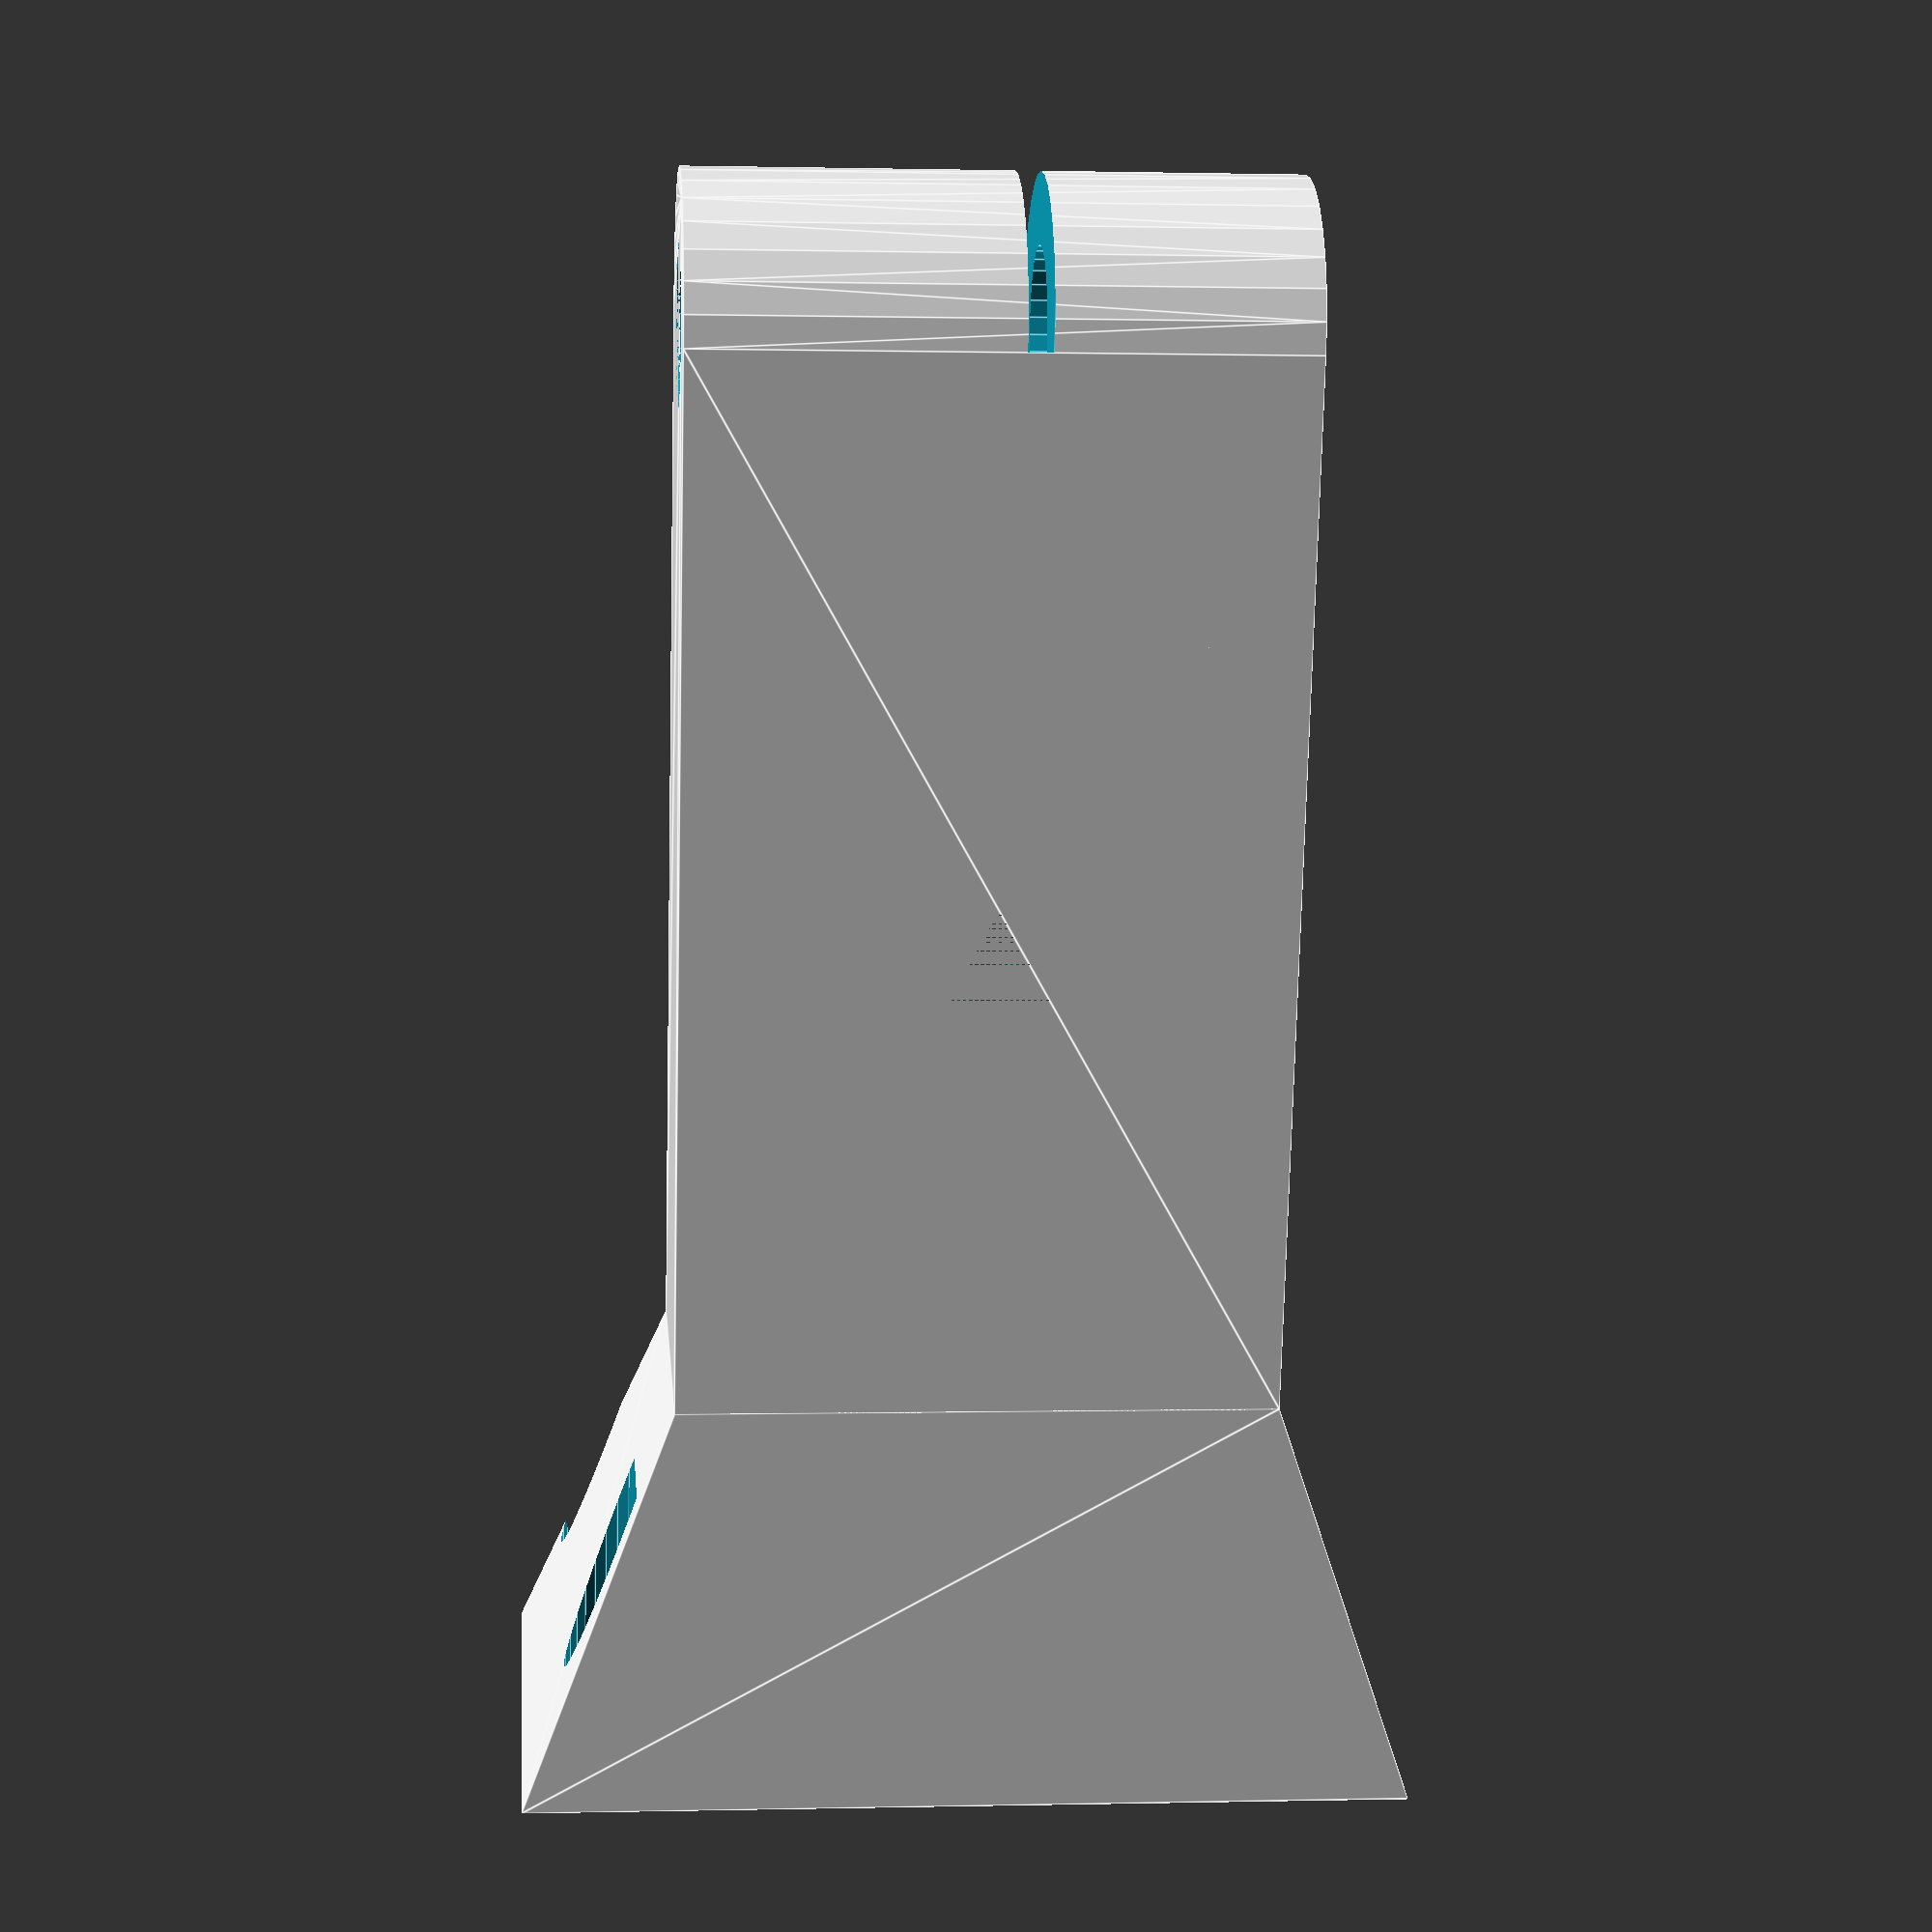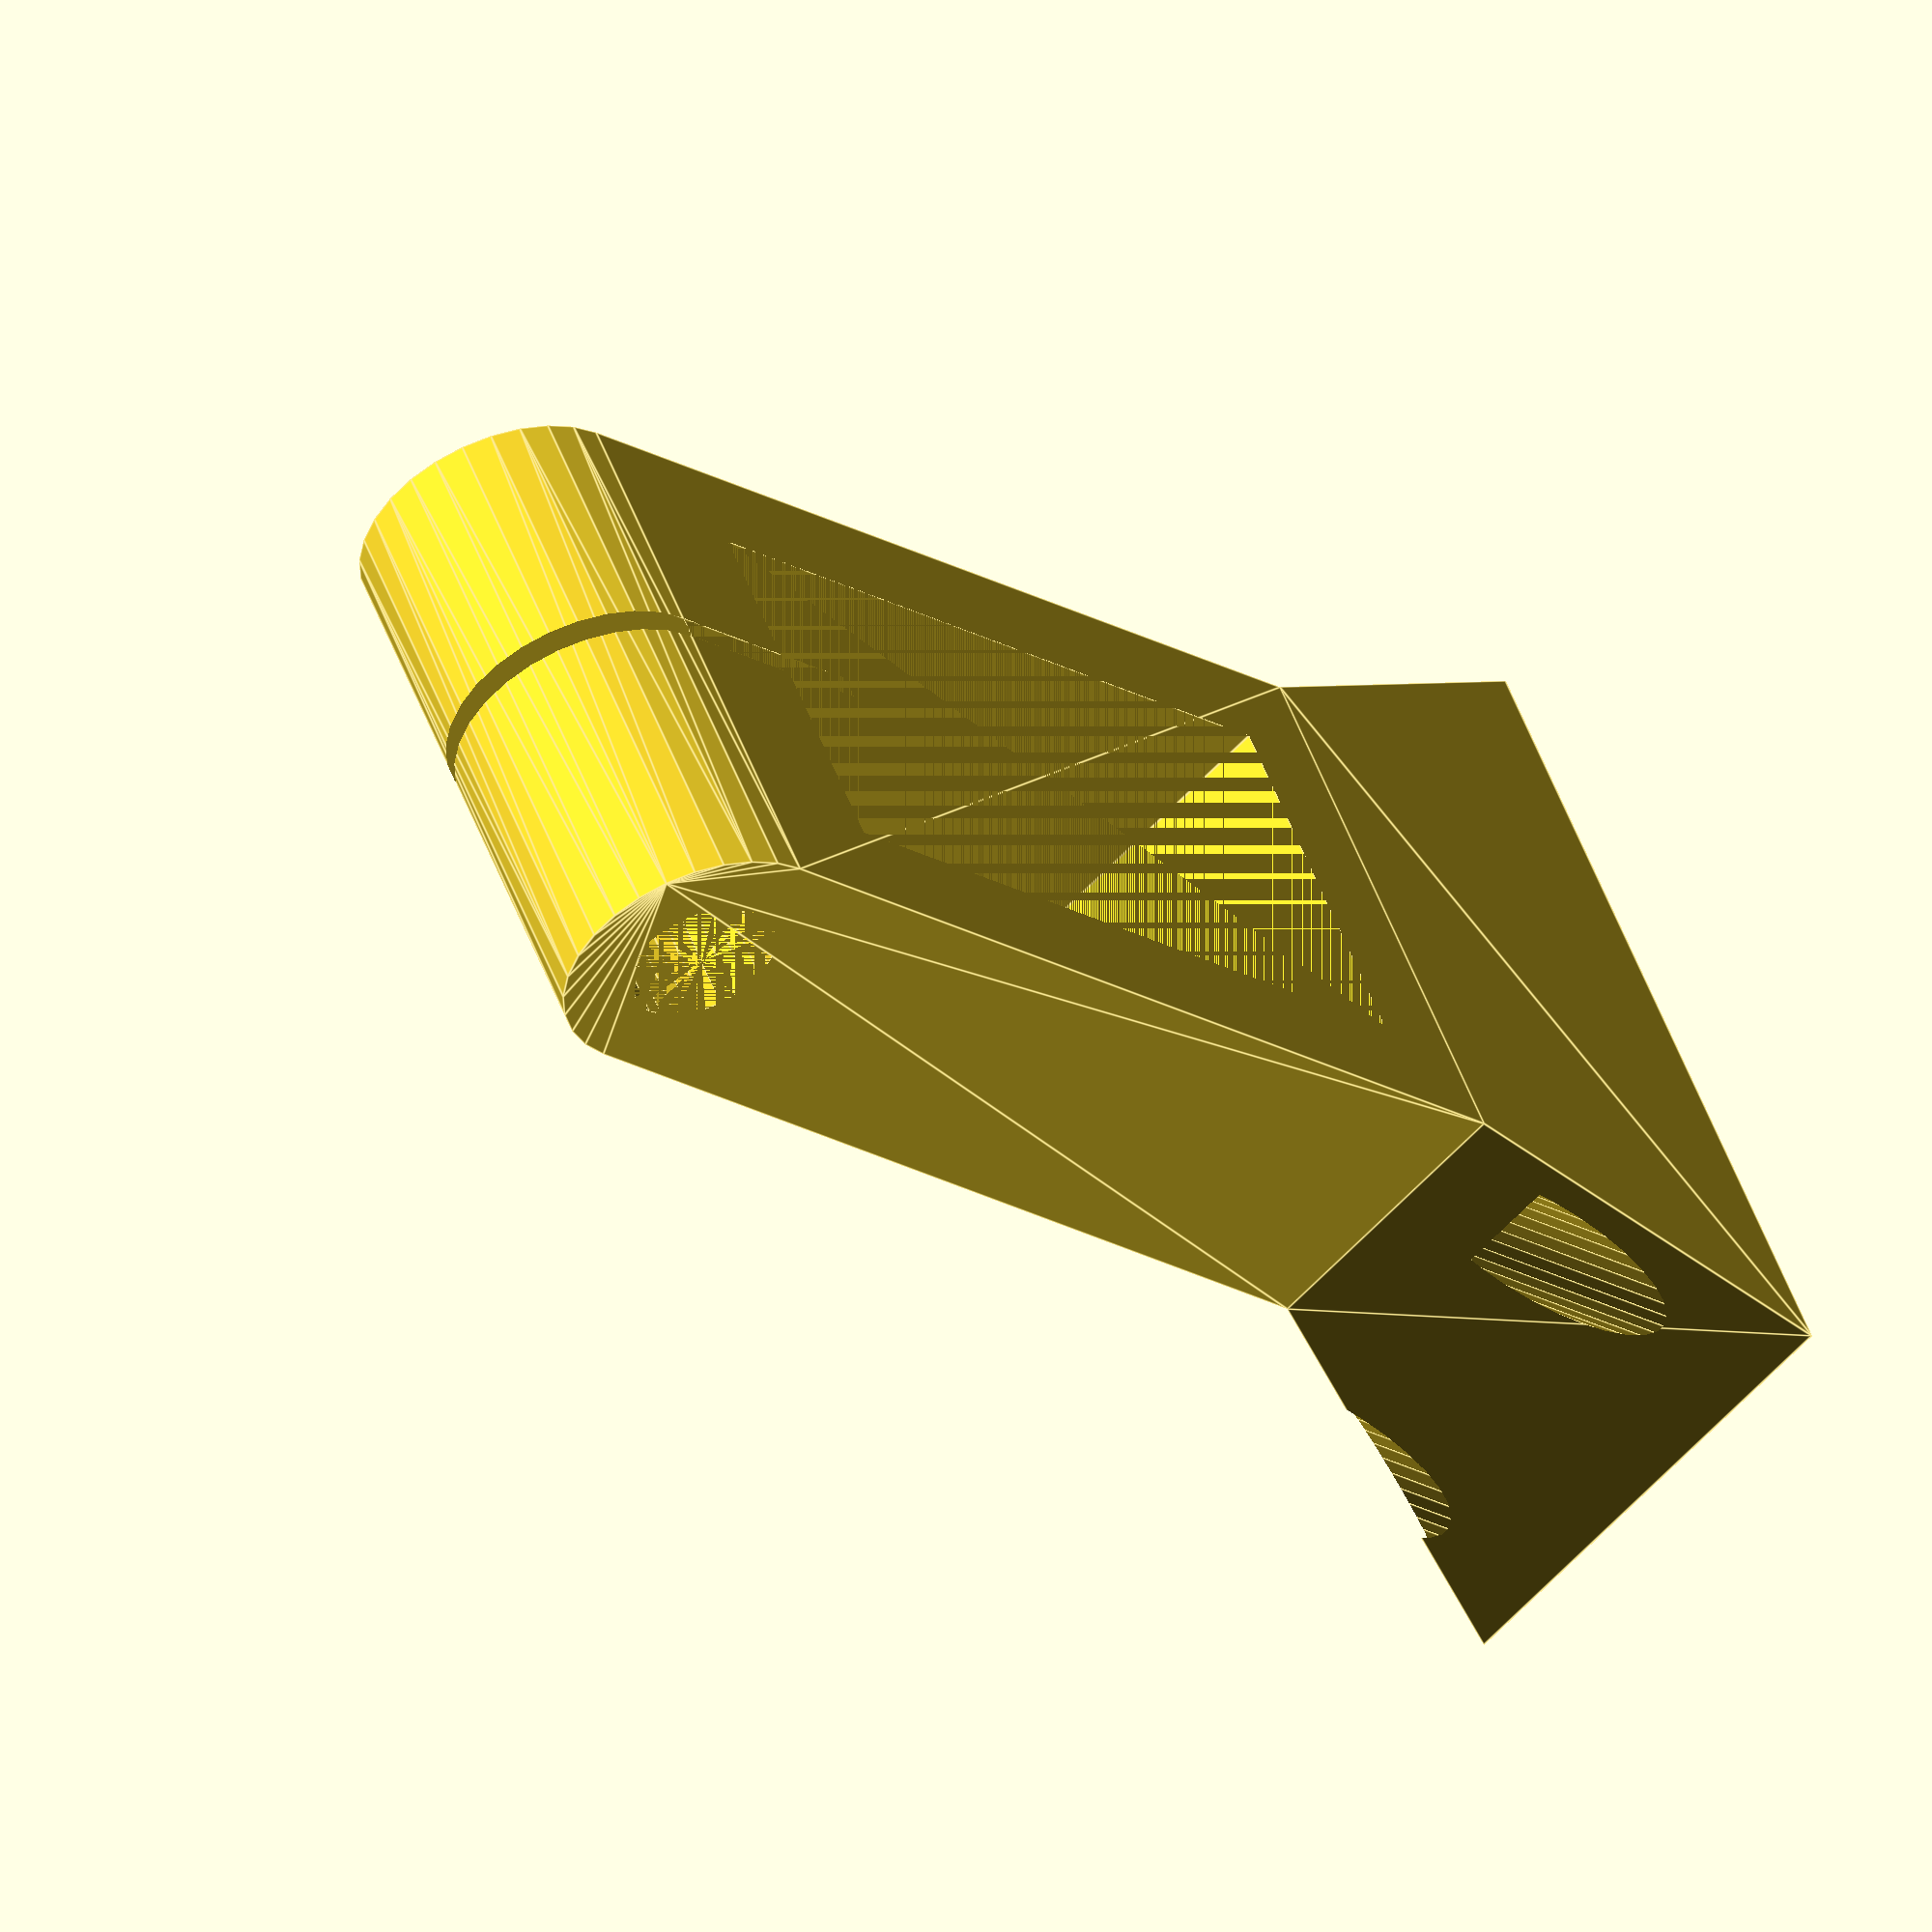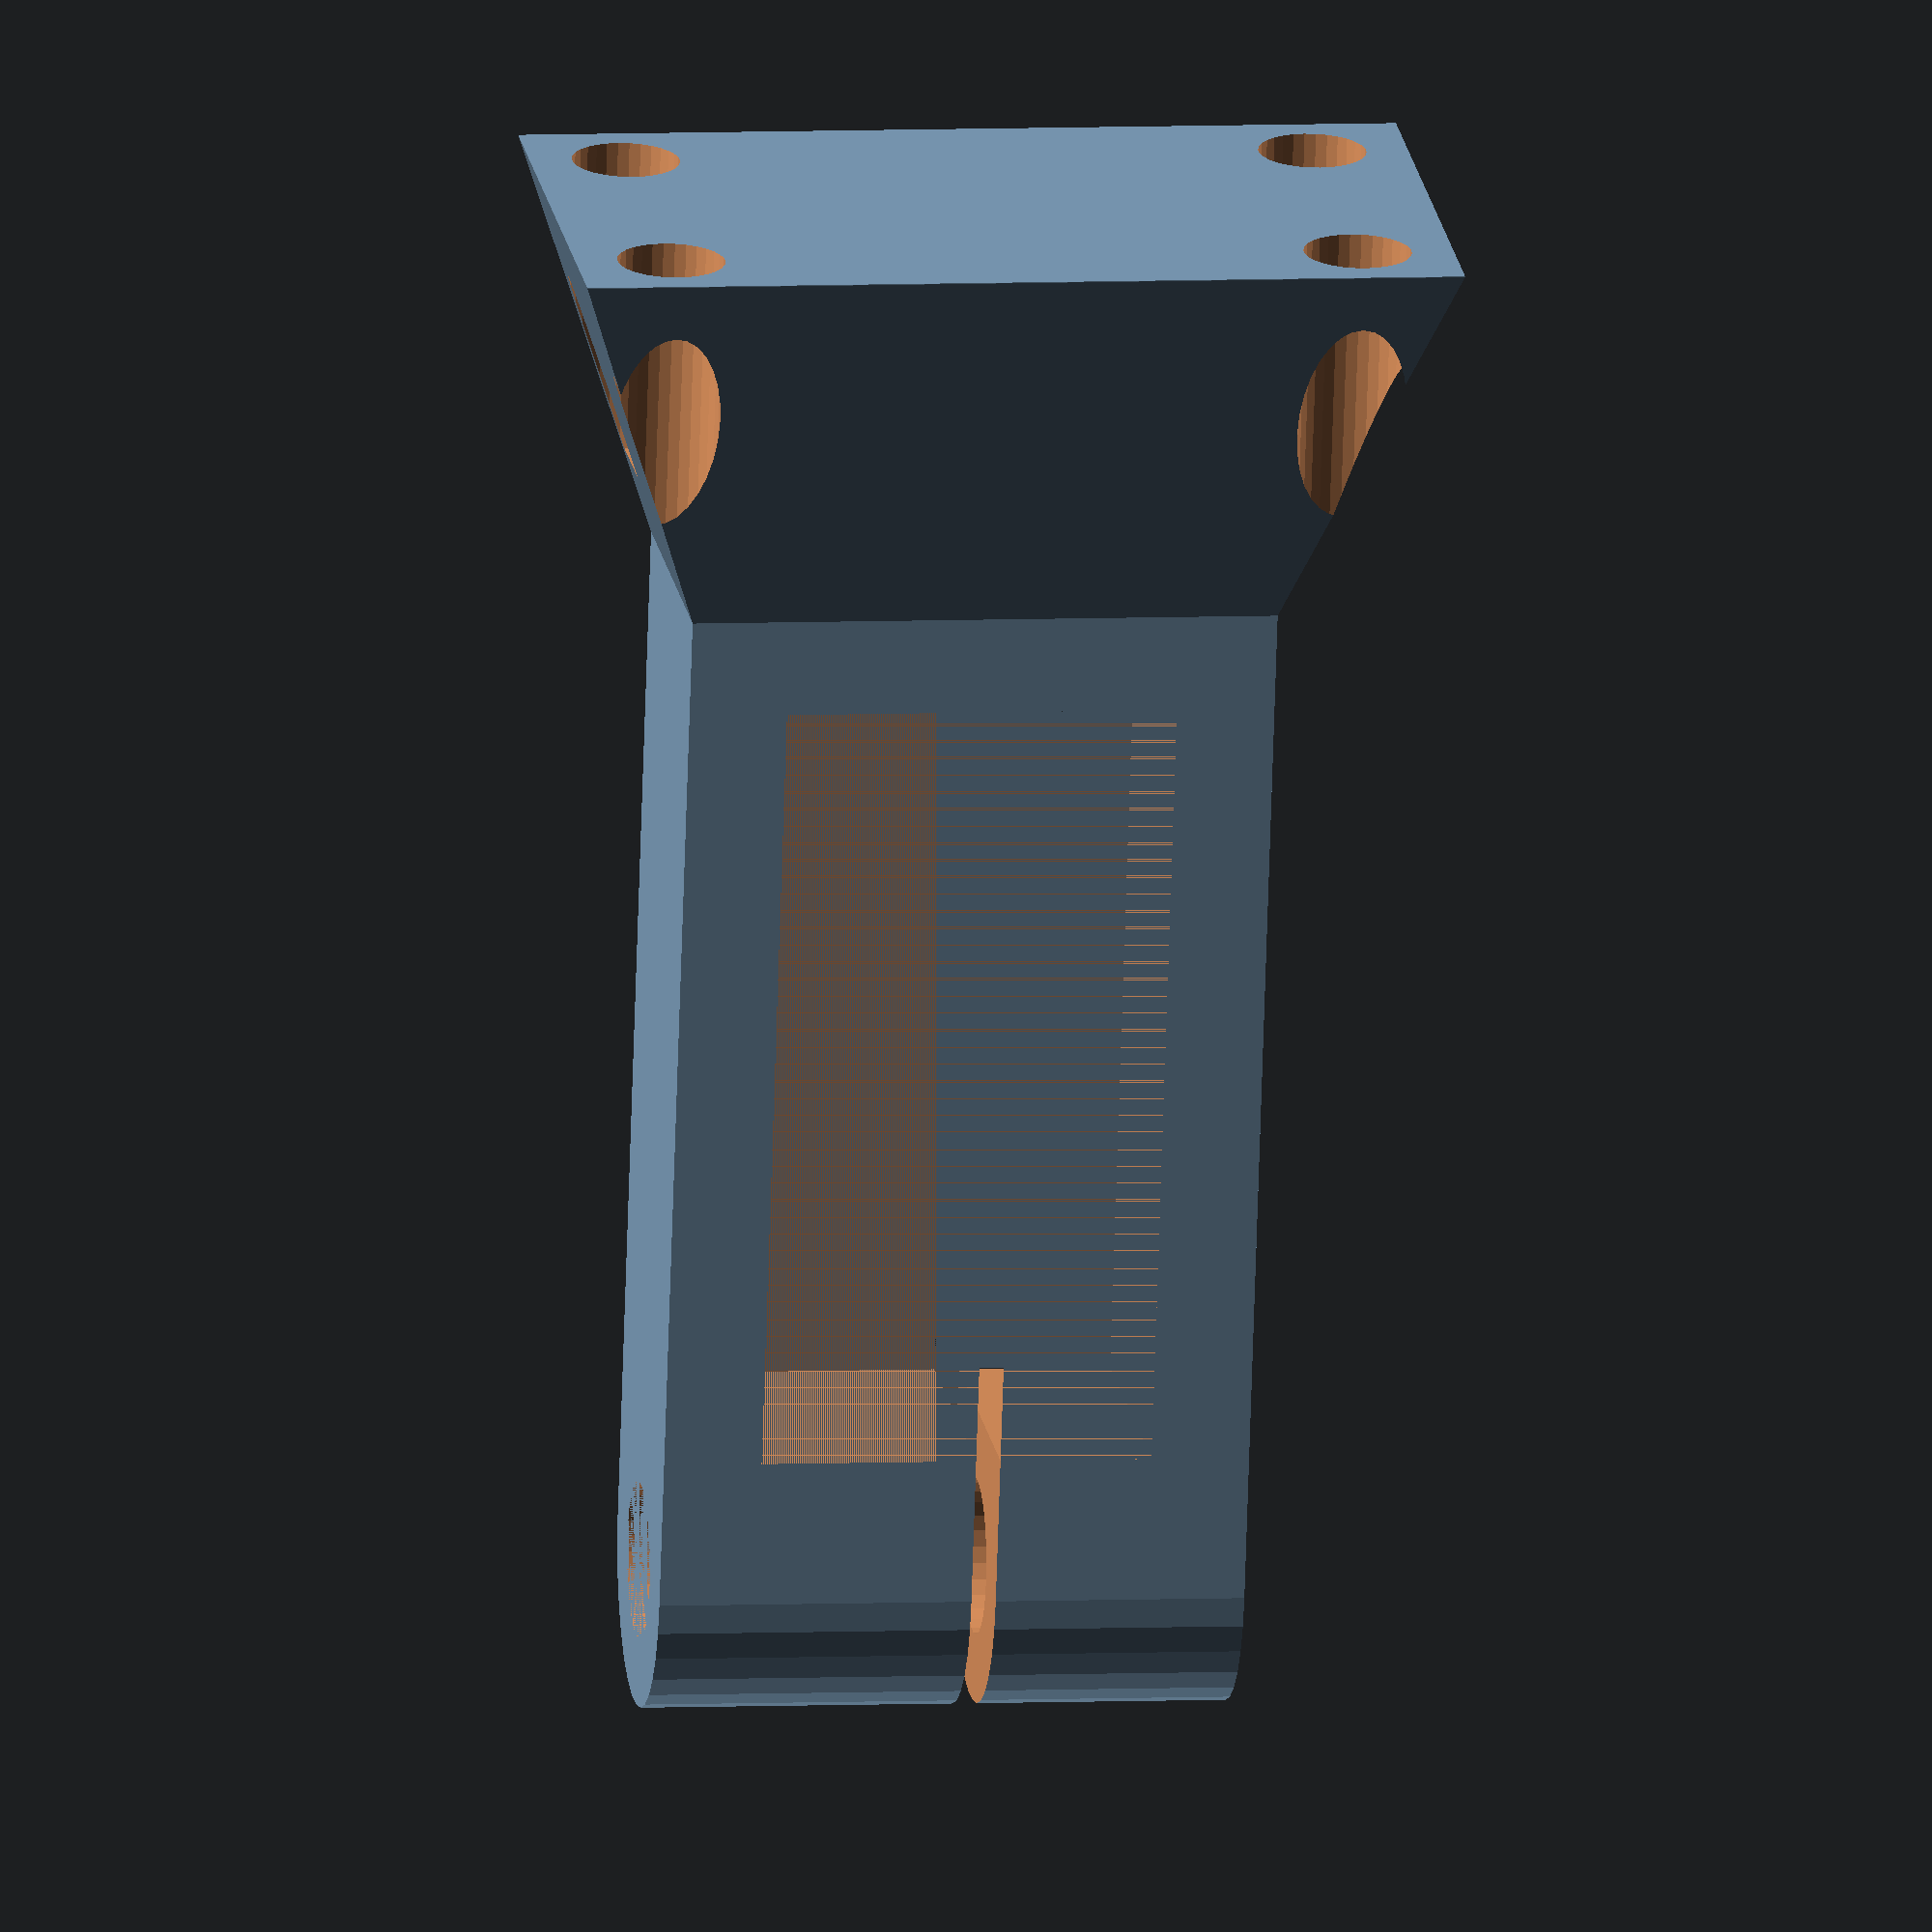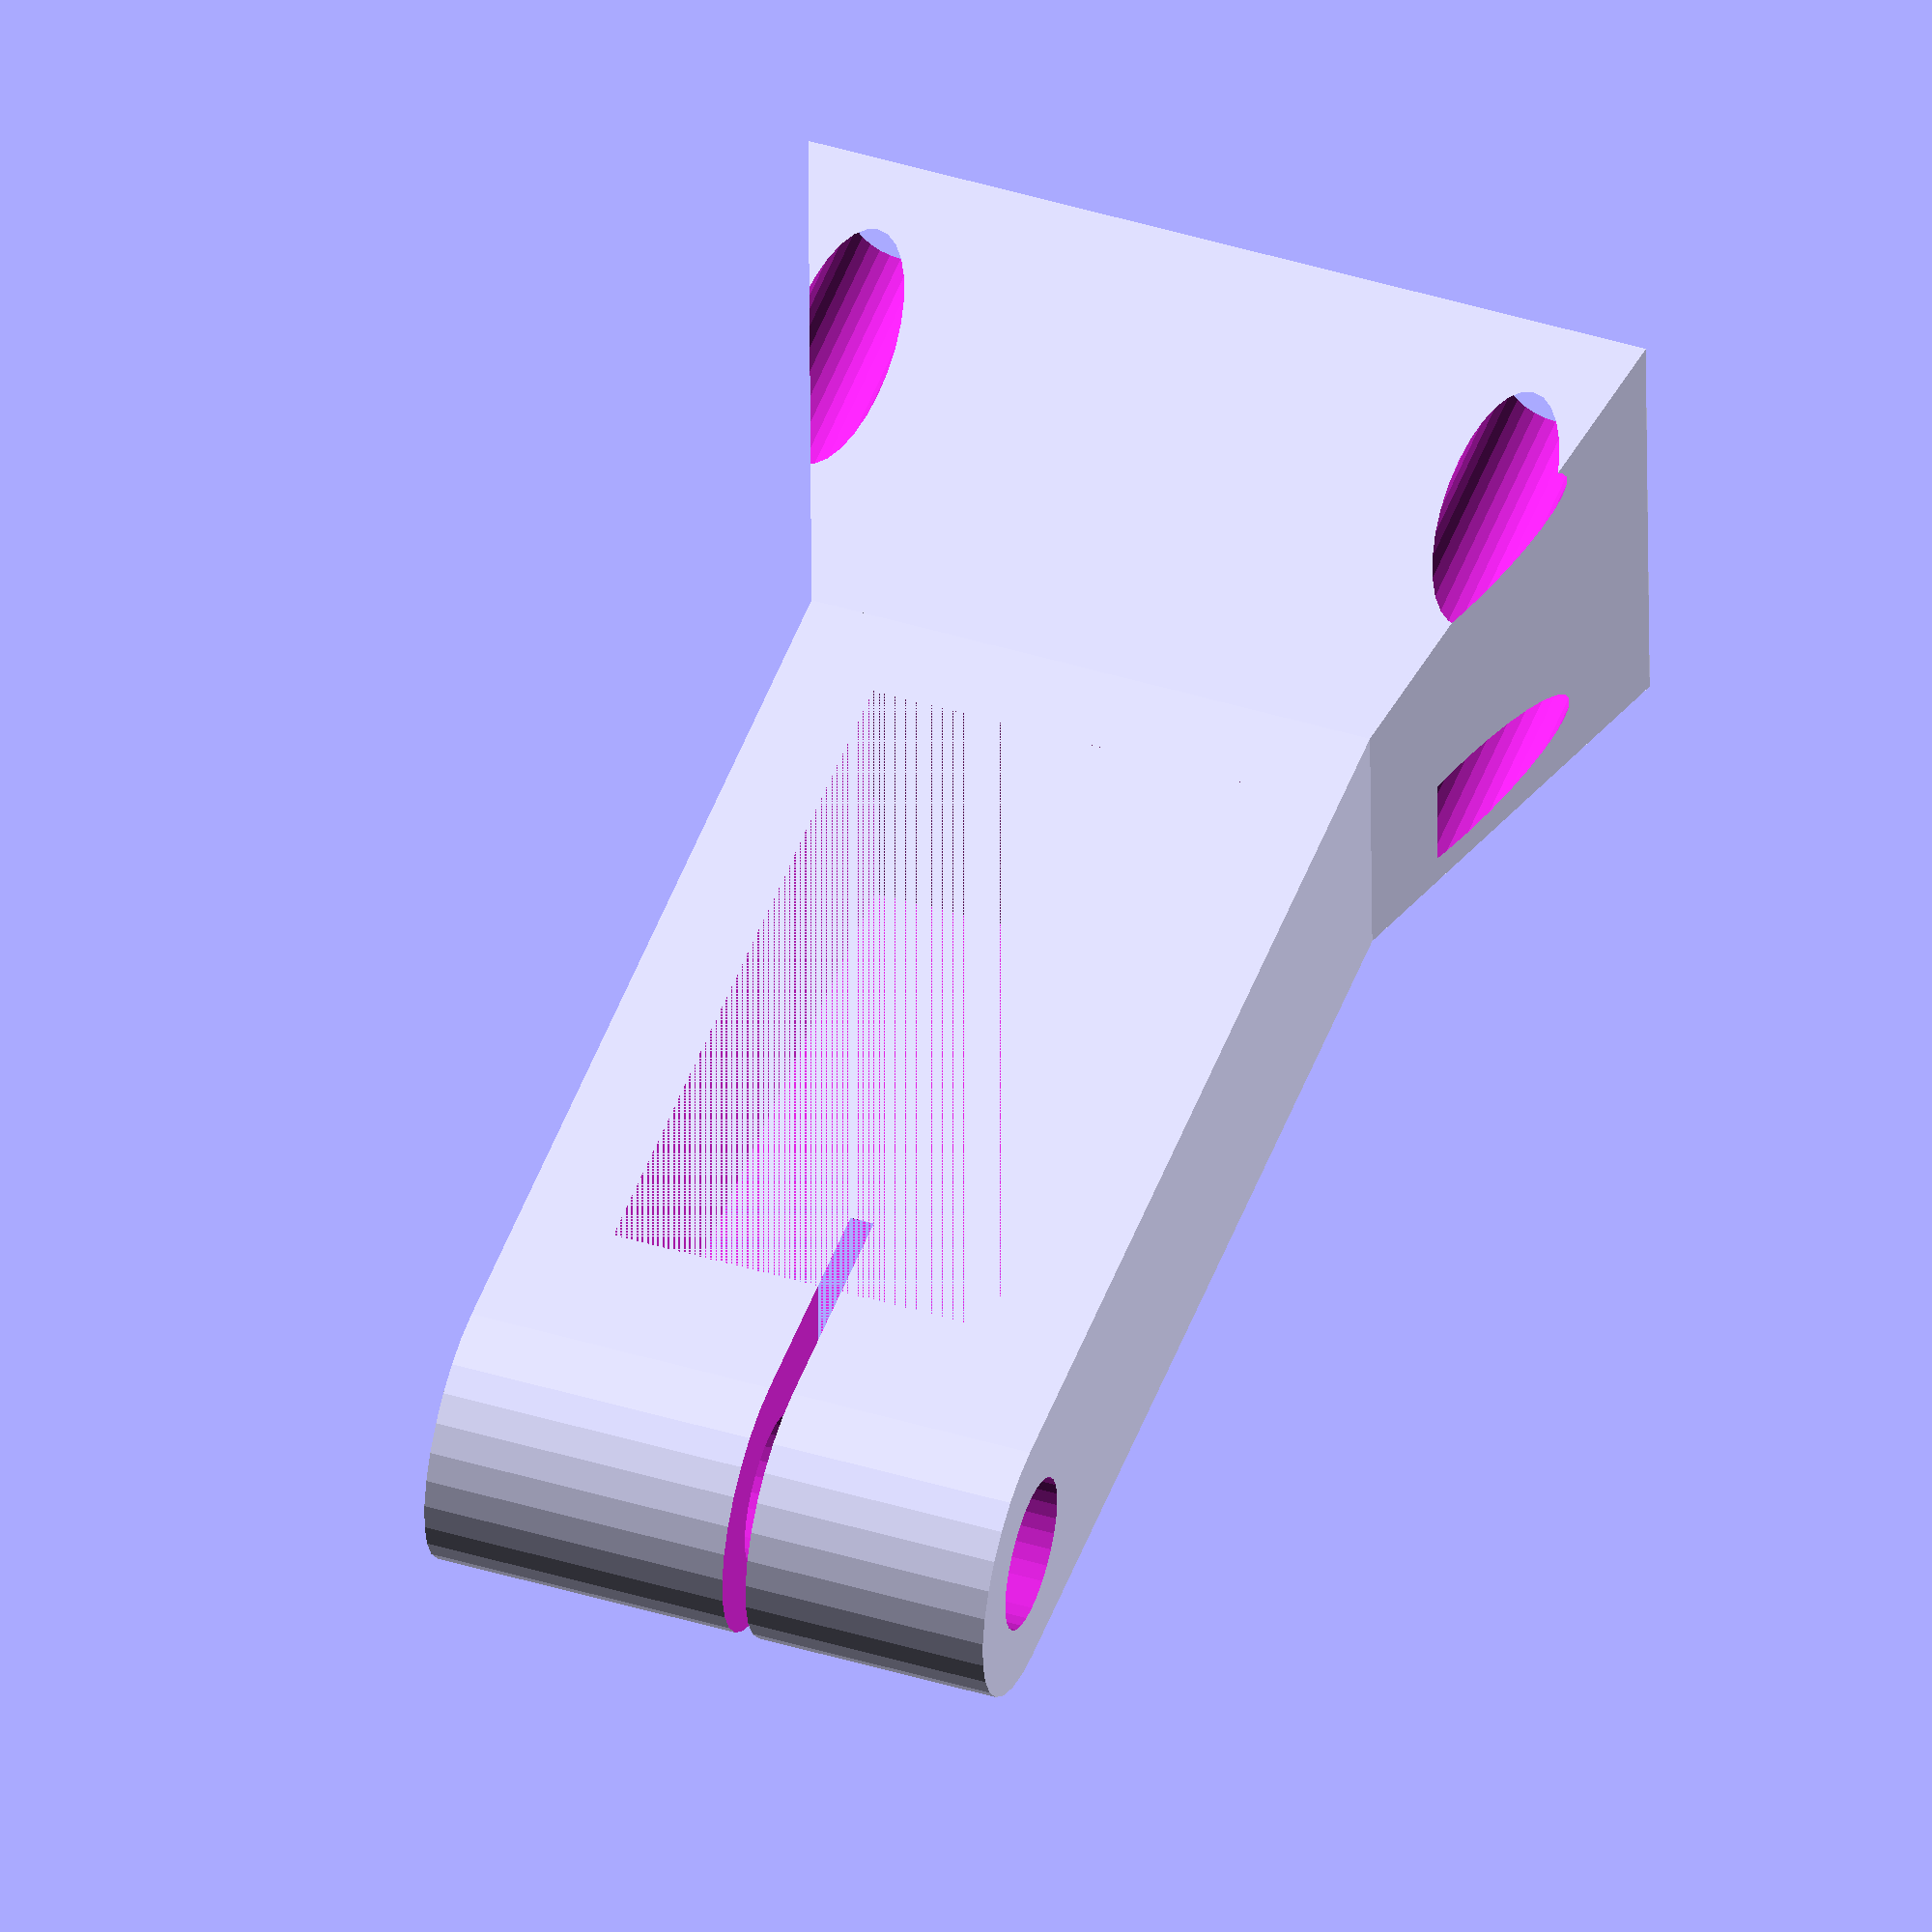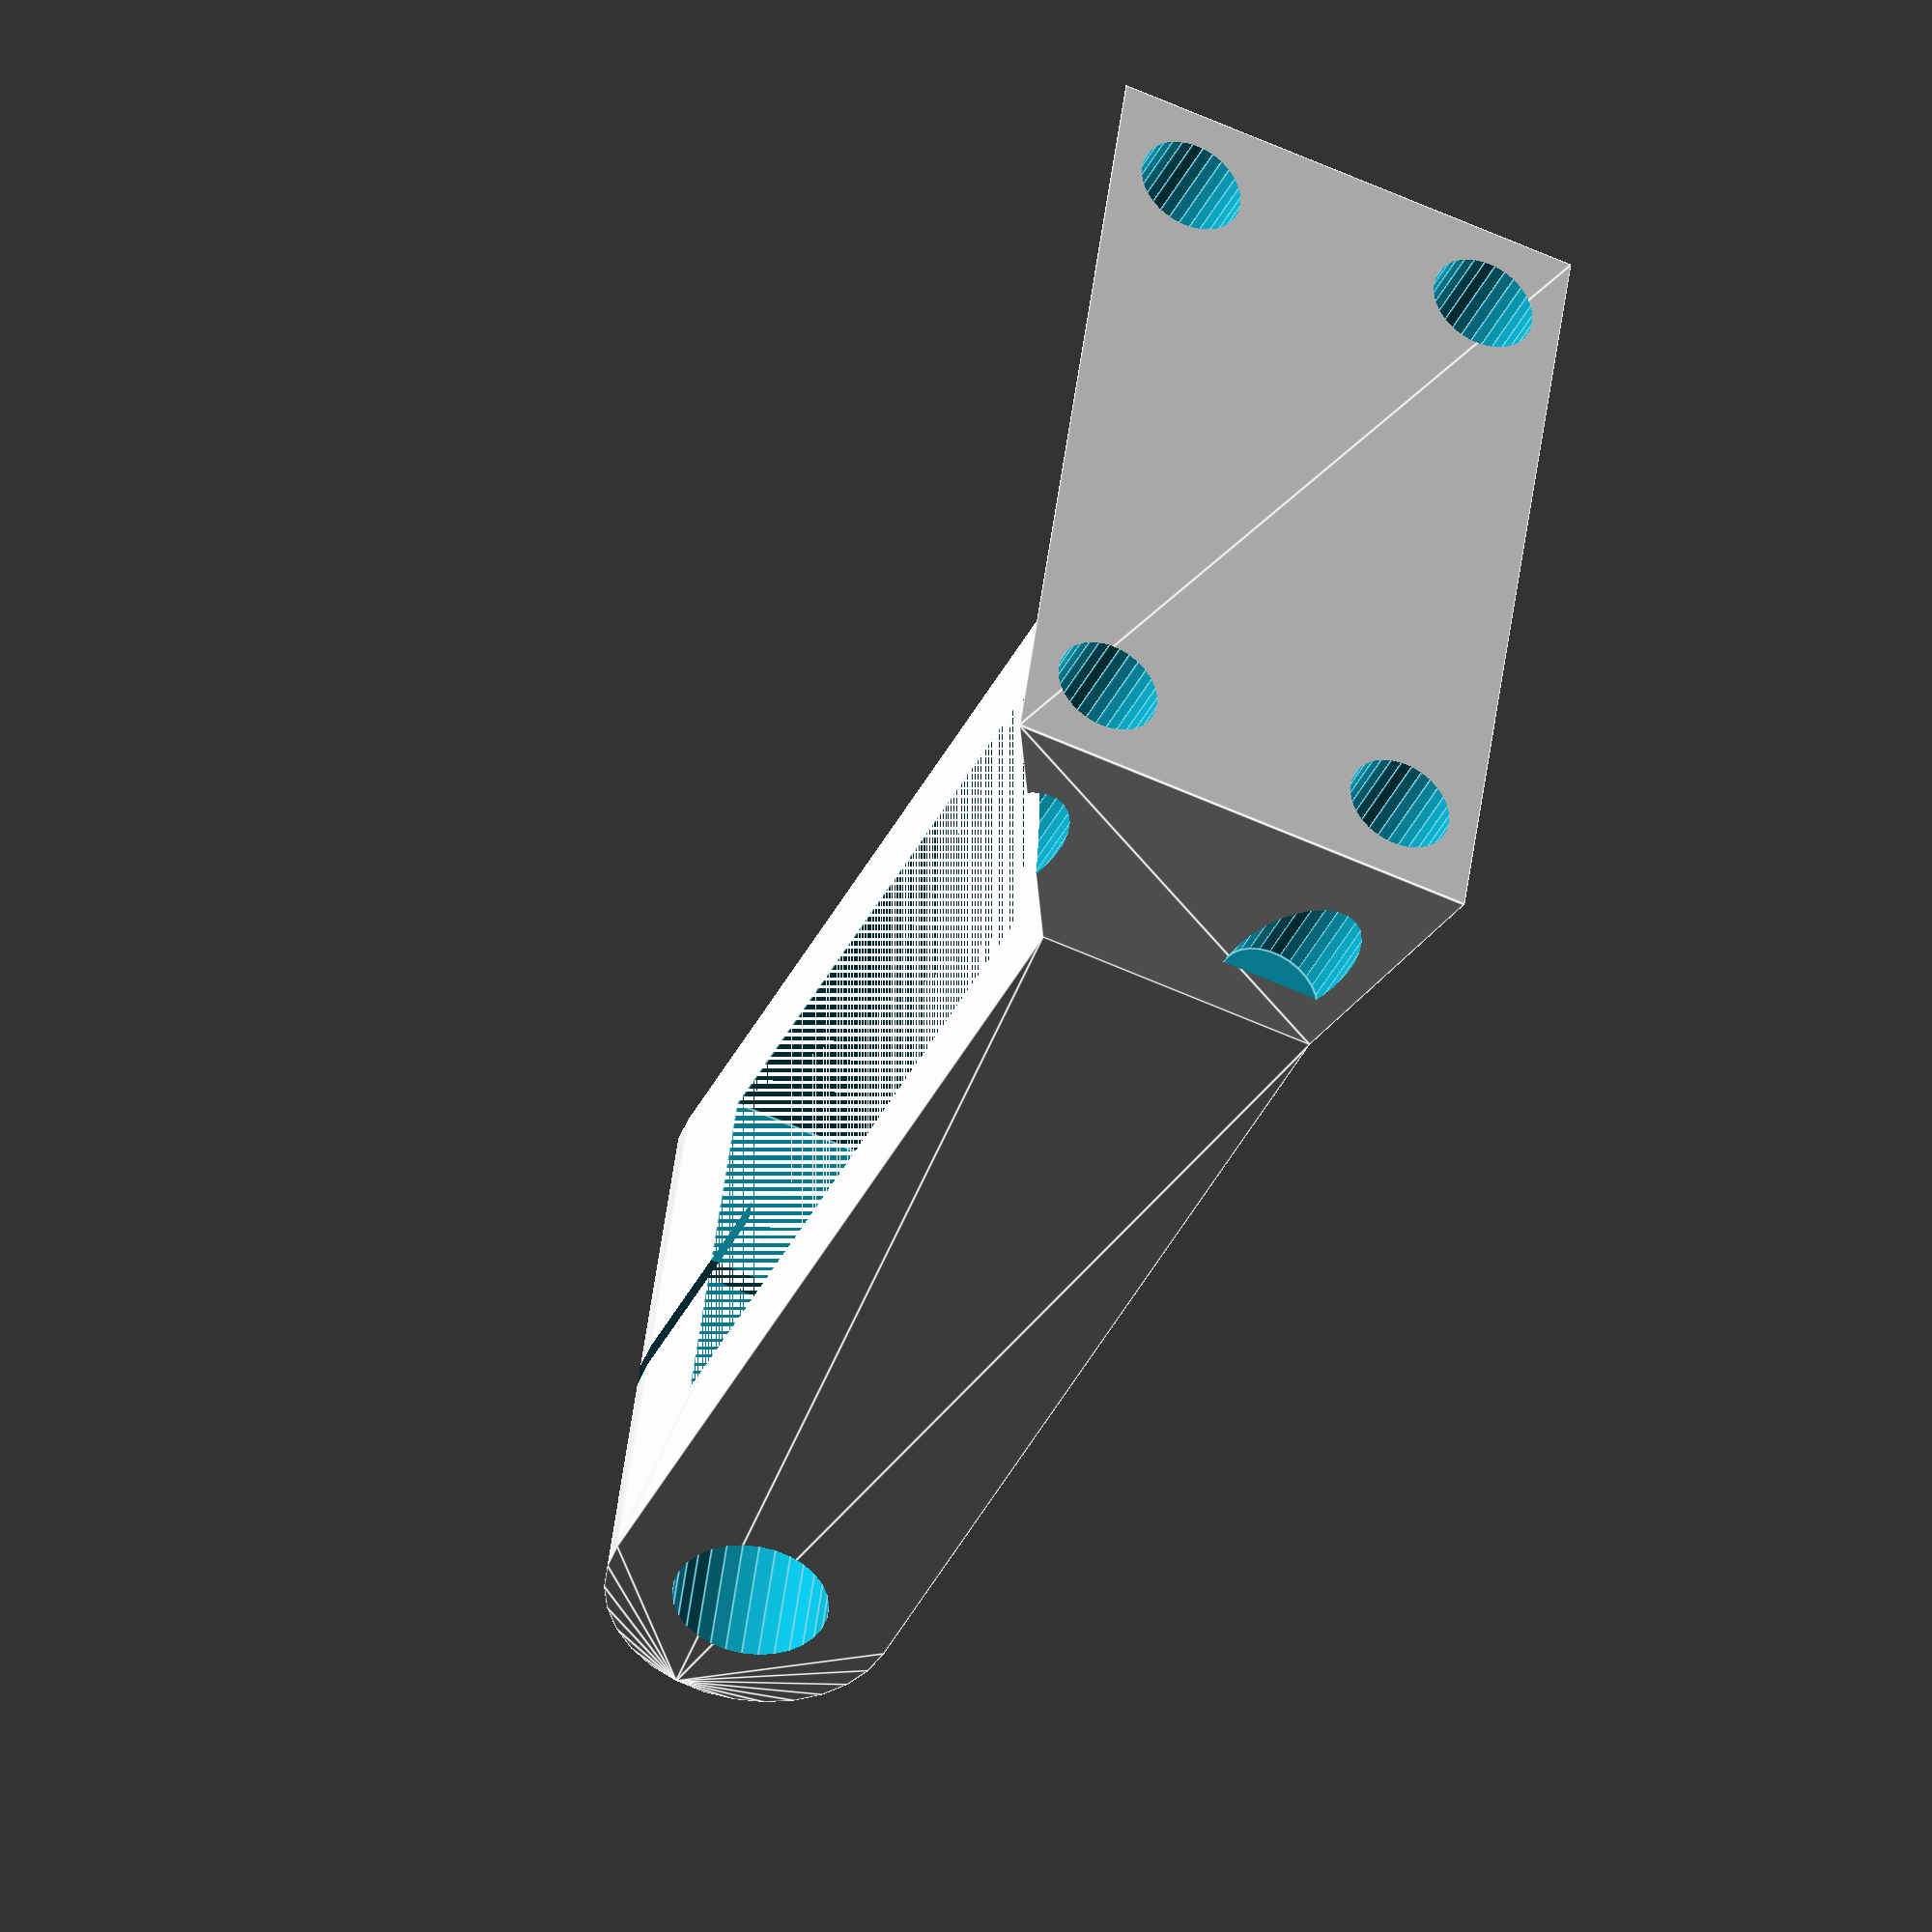
<openscad>
$fn = 30;

boltRad = 0.2010/2;

switchWidth = 5/8;
switchHeight = 9/8;

switchPush = 13/16;

boltDifY = 0.88;
boltDifX = 0.41;

screwRad = 0.138/2;

difference() {
    hull() {
        cube([3/8,1,0.75]);
        translate([1.5/8,1.5-(1.5/8)]) cylinder(r=1.5/8,h=0.75);
    }
    
    translate([0,0.125,0.125]) cube([3/8,1,0.5]);
    
    translate([1.5/8,1.5-(1.5/8),0]) cylinder(r=boltRad); 
    
    translate([0,1,0.4]) cube([10,10,(1/32)]);

}

module screwHole(x,y) { 
        translate([x,-0.125,y-(switchHeight-(0.75))/2]) rotate([90,0,0]) cylinder(r=screwRad,h=10);
    }

difference() {
    hull() {
        cube([3/8,0.001,0.75]);

        translate([0,0.125+(2.5/16)-switchPush,-(switchHeight-(0.75))/2]) cube([switchWidth,0.001,switchHeight]);
    }
    
    screwHole(switchWidth/2 - boltDifX/2,switchHeight/2 - boltDifY/2);
    screwHole(switchWidth/2 + boltDifX/2,switchHeight/2 - boltDifY/2);
    screwHole(switchWidth/2 - boltDifX/2,switchHeight/2 + boltDifY/2);
    screwHole(switchWidth/2 + boltDifX/2,switchHeight/2 + boltDifY/2);
}
</openscad>
<views>
elev=359.6 azim=344.6 roll=264.8 proj=p view=edges
elev=308.1 azim=44.8 roll=159.8 proj=o view=edges
elev=354.7 azim=167.1 roll=261.7 proj=o view=wireframe
elev=314.5 azim=268.6 roll=289.2 proj=o view=solid
elev=133.4 azim=24.5 roll=173.1 proj=o view=edges
</views>
